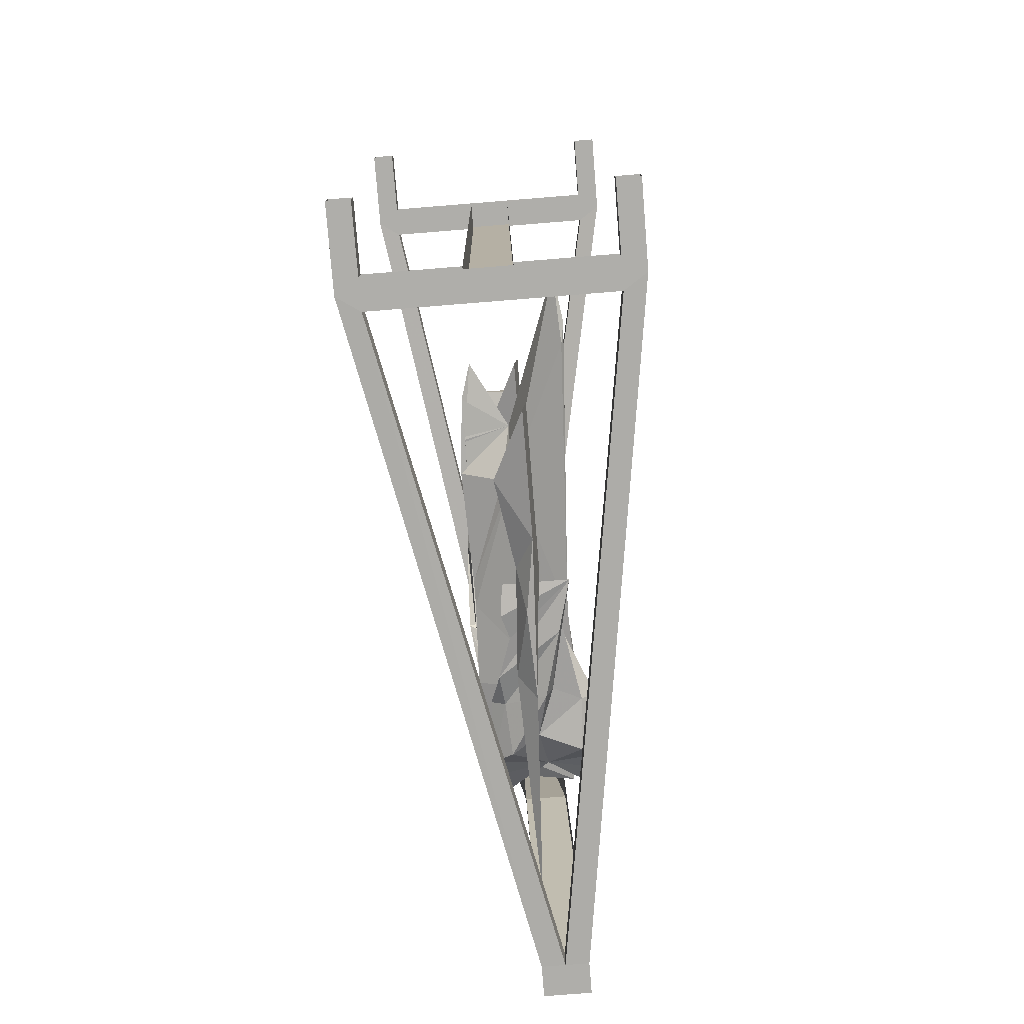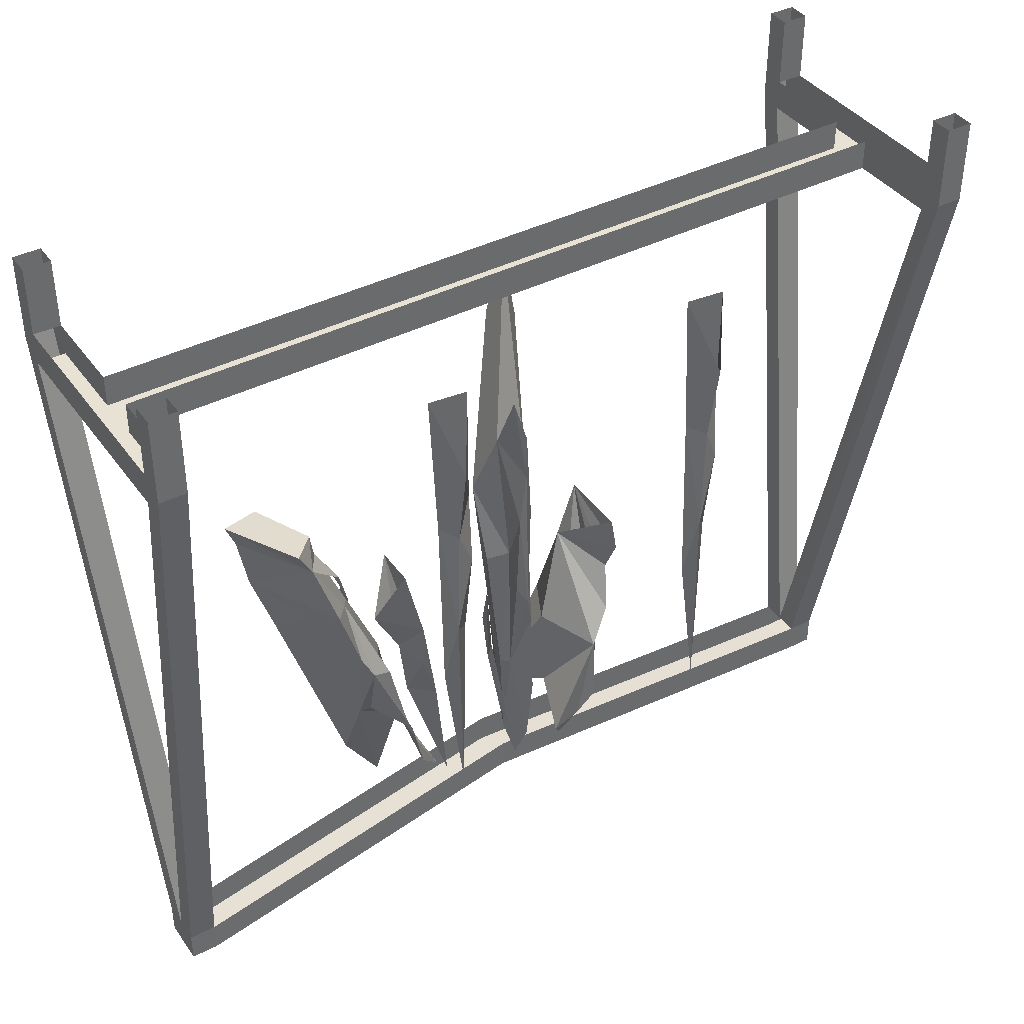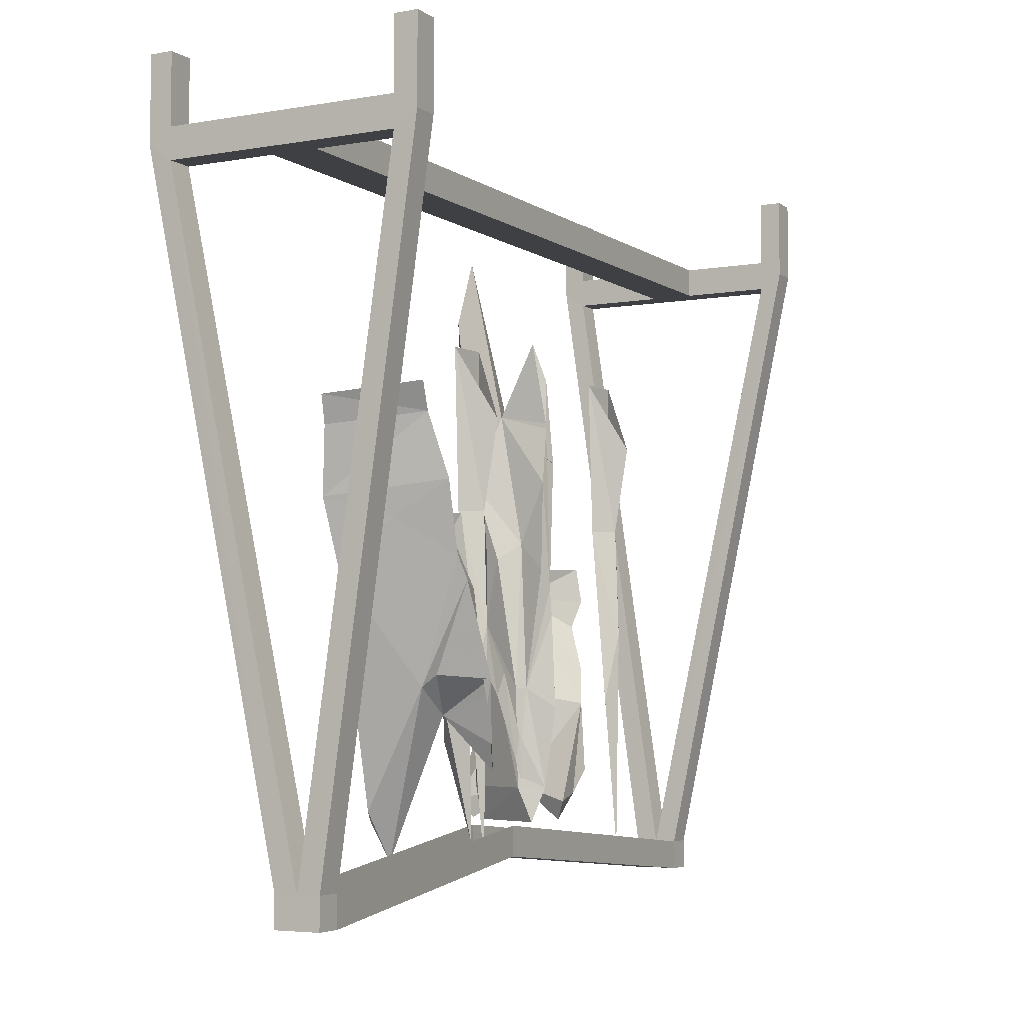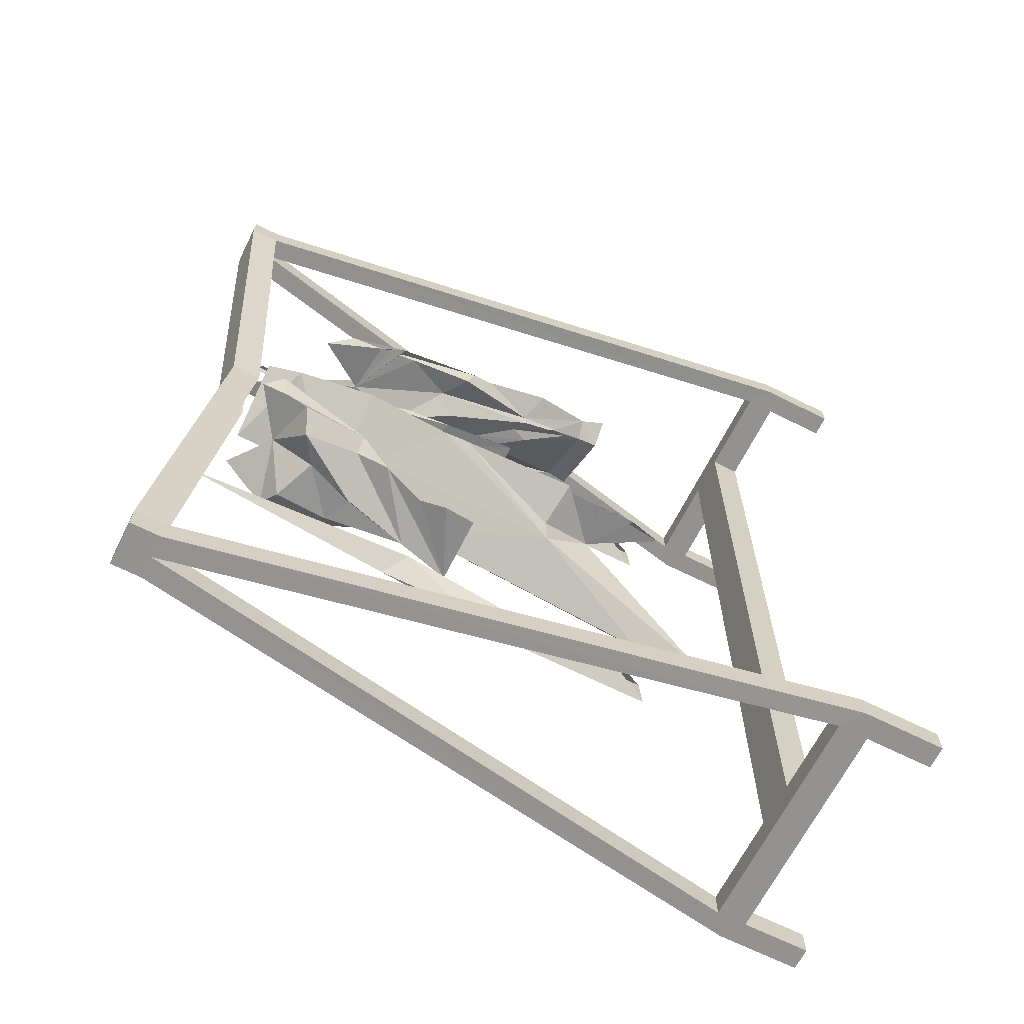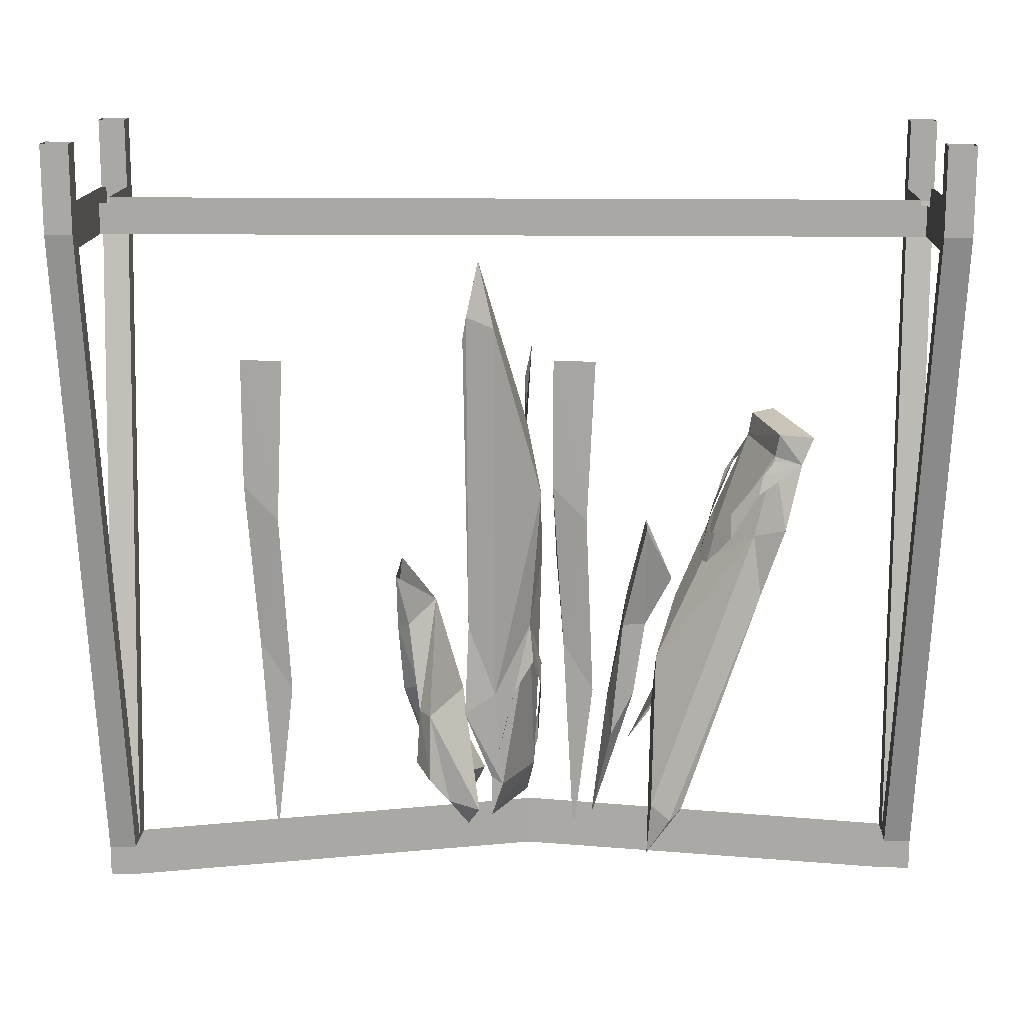
<metadata>
{"format":"obj","ext":"obj","renderer":"f3d","projection":"perspective","resolution":1024,"background":"white","views":[{"elev":-77.6,"azim":-175.4,"up":"+Z"},{"elev":39.8,"azim":58.0,"up":"+Y"},{"elev":-4.8,"azim":28.6,"up":"+Y"},{"elev":-66.4,"azim":63.3,"up":"+Z"},{"elev":14.8,"azim":-87.9,"up":"+Y"}]}
</metadata>
<code>
v -0.1797 -0.7969 -0.5078
v -0.1797 -0.4609 -0.4922
v -0.1719 -0.4609 -0.5781
v -0.1719 -0.7266 -0.5781
v -0.1562 -1.07 -0.5547
v -0.1406 -1.18 -0.4922
v -0.1172 -1.031 -0.5156
v -0.1328 -0.7969 -0.5312
v -0.1016 -0.6094 -0.5312
v -0.1328 -1.508 -0.5312
v -0.1484 -0.8828 -0.5703
v -0.2031 -0.6016 0.5234
v -0.2031 -0.6641 0.5703
v -0.1953 -0.6094 0.5938
v -0.01562 -0.5859 0.5234
v -0.0625 -0.5859 0.4766
v -0.0625 -0.6328 0.4688
v -0.1953 -0.6484 0.5156
v -0.2266 -0.7969 0.5391
v -0.02344 -0.6406 0.4922
v -0.05469 -0.7891 0.4141
v -0.0625 -0.7812 0.4062
v -0.1484 -0.8828 0.375
v -0.2109 -0.8125 0.4766
v -0.2188 -0.9375 0.4922
v -0.1094 -0.8359 0.4766
v 0 -0.7656 0.4531
v -0.007812 -0.9062 0.4062
v 0 -0.9531 0.3828
v -0.007812 -0.9688 0.3438
v -0.0625 -1.008 0.3438
v -0.1016 -0.9766 0.3203
v -0.1562 -1.094 0.2812
v -0.25 -1.391 0.2734
v -0.2578 -1.422 0.3125
v -0.25 -1.398 0.3359
v -0.1094 -1.156 0.3672
v -0.1172 -1.211 0.2734
v -0.007812 -1.109 0.3125
v -0.007812 -1.195 0.2891
v -0.03125 -1.32 0.2266
v -0.007812 -1.266 0.2734
v 0.007812 -1.141 0.3047
v -0.08594 -1.133 0.3516
v -0.2422 -1.5 0.2656
v -0.0625 -0.6719 0.4453
v -0.05469 -0.7109 0.4219
v -0.08594 -0.8047 0.3906
v -0.1016 -0.7656 0.3984
v -0.1328 -0.8828 0.3672
v -0.1328 -0.8203 0.3828
v -0.1641 -0.8828 0.3828
v -0.1641 -0.8203 0.3984
v -0.2031 -0.8203 0.4297
v -0.1875 -0.7734 0.4297
v -0.2109 -0.7266 0.4844
v -0.2031 -0.6875 0.4922
v -0.1953 -0.6484 0.5234
v -0.1562 -1.023 0.2109
v -0.1719 -0.8125 0.2578
v -0.08594 -0.8125 0.2578
v -0.08594 -0.9766 0.2188
v -0.1094 -1.195 0.1797
v -0.1641 -1.266 0.1875
v -0.1406 -1.18 0.2344
v -0.125 -1.031 0.2578
v -0.125 -0.9297 0.3125
v -0.125 -1.461 0.1484
v -0.09375 -1.078 0.2188
v -0.1641 -0.7969 0.1328
v -0.1641 -0.4609 0.1484
v -0.1562 -0.4609 0.0625
v -0.1562 -0.7266 0.0625
v -0.1406 -1.07 0.08594
v -0.125 -1.18 0.1484
v -0.1016 -1.031 0.125
v -0.1172 -0.7969 0.1094
v -0.08594 -0.6094 0.1094
v -0.1172 -1.508 0.1094
v -0.1328 -0.8828 0.07031
v -0.2188 -1.43 -0.0625
v -0.2188 -1.359 -0.03906
v -0.2188 -1.344 -0.0625
v -0.03906 -1.359 -0.007812
v -0.0625 -1.43 0.007812
v -0.08594 -1.359 0.02344
v -0.1641 -1.023 0.01562
v -0.2266 -1.156 -0.05469
v -0.2422 -1.195 -0.1172
v -0.01562 -1.195 -0.007812
v -0.07031 -1.156 0.01562
v -0.08594 -1.156 0.03125
v -0.125 -0.8906 0.03906
v -0.1797 -0.7344 0.03906
v -0.2734 -0.375 -0.05469
v -0.2734 -0.3516 -0.1094
v -0.2344 -1.008 -0.1094
v -0.1328 -1.125 -0.0625
v -0.02344 -1.008 -0.007812
v -0.02344 -0.9531 0
v -0.03125 -0.9141 0.02344
v -0.08594 -0.8594 0.007812
v -0.1328 -0.5938 0.007812
v -0.2578 -0.2422 -0.08594
v -0.2656 -0.3984 -0.1172
v -0.1328 -0.6953 -0.0625
v -0.1094 -0.7109 -0.03906
v -0.01562 -0.6953 0
v -0.03125 -0.6172 0
v -0.03125 -0.7344 0.01562
v -0.05469 -0.4453 0.01562
v -0.03125 -0.5234 0
v -0.08594 -1.305 0.03125
v -0.07812 -1.25 0.03125
v -0.1094 -1.125 0.03906
v -0.125 -1.172 0.03906
v -0.1719 -1.102 0.02344
v -0.2109 -1.156 -0.01562
v -0.2266 -1.25 -0.03906
v -0.07812 -1.359 0.01562
v -0.1016 -1.023 -0.25
v -0.2422 -0.8984 -0.2578
v -0.08594 -0.9688 -0.2656
v -0.1875 -0.9609 -0.1797
v -0.07031 -1.117 -0.2344
v -0.2109 -1.016 -0.2578
v -0.2188 -1.008 -0.2344
v -0.25 -1.188 -0.2109
v -0.2812 -1.188 -0.1875
v -0.1641 -1.164 -0.125
v -0.04688 -1.188 -0.1875
v -0.07812 -1.188 -0.2109
v -0.1719 -1.164 -0.25
v -0.1875 -1.156 -0.2188
v -0.1484 -1.266 -0.2109
v -0.2422 -1.305 -0.2188
v -0.2891 -1.328 -0.1875
v -0.2812 -1.375 -0.1484
v -0.2891 -1.391 -0.08594
v -0.1641 -1.359 -0.1328
v -0.03906 -1.391 -0.08594
v -0.04688 -1.375 -0.1484
v -0.03906 -1.328 -0.1875
v -0.08594 -1.305 -0.2188
v -0.09375 -0.8984 -0.2578
v -0.2656 -1.43 -0.1094
v -0.0625 -1.43 -0.1094
v -0.07812 -1.516 0.7812
v -0.125 -1.516 0.7812
v -0.3984 -0.1719 0.8047
v -0.3516 -0.2031 0.8047
v -0.3516 -0.2031 0.8594
v -0.07812 -1.516 0.8359
v 0.125 -0.2031 0.8047
v -0.03125 -1.516 0.7812
v 0.1719 -0.1719 0.8047
v 0.1719 -0.1719 0.8594
v -0.03125 -1.516 0.8359
v -0.03125 -1.578 0.8359
v -0.03125 -1.578 0.7812
v -0.1016 -1.5 0.01562
v -0.1016 -1.438 0.01562
v -0.125 -1.578 -0.8281
v -0.125 -1.516 -0.8281
v -0.125 -1.516 -0.8828
v 0.1484 -0.1719 -0.8516
v -0.1719 -1.516 -0.8281
v 0.1016 -0.2031 -0.8516
v 0.1016 -0.2031 -0.9062
v -0.1719 -1.516 -0.8828
v -0.375 -0.2031 -0.8516
v -0.2188 -1.516 -0.8281
v -0.4219 -0.1719 -0.8516
v -0.4219 -0.1719 -0.9062
v -0.2188 -1.516 -0.8828
v -0.2188 -1.578 -0.8828
v -0.2188 -1.578 -0.8281
v -0.1953 -1.5 0.01562
v -0.1953 -1.438 0.01562
v -0.125 -1.578 0.7812
v -0.125 -1.516 0.8359
v -0.3984 -0.1719 0.8594
v -0.3984 0 0.8047
v -0.3516 -0.1406 0.8047
v -0.1641 -0.1406 0.8047
v -0.1641 -0.2031 0.8047
v 0.125 -0.2031 0.8594
v -0.3516 -0.1406 0.8594
v -0.125 -1.578 0.8359
v -0.07812 -1.578 0.8359
v -0.07031 -0.2031 0.8047
v 0.125 -0.1406 0.8047
v 0.125 0 0.8047
v 0.1719 0 0.8047
v 0.1719 0 0.8594
v 0.125 -0.1406 0.8594
v -0.3516 0 0.8047
v -0.3516 0 0.8594
v -0.3984 0 0.8594
v 0.125 0 0.8594
v -0.125 -1.578 -0.8828
v 0.1484 -0.1719 -0.9062
v 0.1484 0 -0.8516
v 0.1016 -0.1406 -0.8516
v -0.08594 -0.1406 -0.8516
v -0.08594 -0.2031 -0.8516
v -0.375 -0.2031 -0.9062
v 0.1016 -0.1406 -0.9062
v 0.1016 0 -0.9062
v 0.1484 0 -0.9062
v -0.07031 -0.1406 0.8047
v -0.1797 -0.2031 -0.8516
v -0.375 -0.1406 -0.9062
v -0.1797 -0.1406 -0.8516
v -0.375 -0.1406 -0.8516
v -0.375 0 -0.8516
v -0.4219 0 -0.8516
v -0.4219 0 -0.9062
v -0.375 0 -0.9062
v -0.1719 -1.578 -0.8828
v 0.1016 0 -0.8516
f 1 2 3
f 1 3 4
f 1 4 5
f 1 5 6
f 1 6 7
f 1 7 8
f 1 8 2
f 2 8 9
f 9 8 4
f 9 4 3
f 10 6 5
f 10 5 7
f 10 7 6
f 5 4 11
f 5 11 7
f 7 11 8
f 8 11 4
f 12 13 14
f 12 14 15
f 12 15 16
f 12 16 17
f 12 17 18
f 12 18 13
f 13 20 14
f 14 20 15
f 15 20 16
f 16 20 17
f 46 47 48
f 46 48 49
f 49 48 50
f 49 50 51
f 51 50 52
f 51 52 53
f 53 52 54
f 53 54 55
f 55 54 56
f 55 56 57
f 57 56 13
f 57 13 58
f 47 46 17
f 47 17 20
f 59 60 61
f 59 61 62
f 59 62 63
f 59 63 64
f 59 64 65
f 59 65 66
f 59 66 60
f 60 66 67
f 67 66 62
f 67 62 61
f 68 64 63
f 68 63 65
f 68 65 64
f 63 62 69
f 63 69 65
f 65 69 66
f 66 69 62
f 70 71 72
f 70 72 73
f 70 73 74
f 70 74 75
f 70 75 76
f 70 76 77
f 70 77 71
f 71 77 78
f 78 77 73
f 78 73 72
f 79 75 74
f 79 74 76
f 79 76 75
f 74 73 80
f 74 80 76
f 76 80 77
f 77 80 73
f 81 82 83
f 81 83 84
f 81 84 85
f 81 85 86
f 81 86 82
f 84 86 85
f 113 114 115
f 113 115 116
f 116 115 87
f 116 87 117
f 117 87 118
f 118 119 83
f 114 113 120
f 114 120 84
f 13 18 19
f 13 19 20
f 17 20 21
f 17 22 23
f 17 23 18
f 18 23 24
f 18 24 19
f 19 26 27
f 19 27 20
f 20 27 21
f 22 32 23
f 23 32 33
f 23 33 24
f 24 33 34
f 24 34 35
f 24 35 25
f 25 35 36
f 25 36 37
f 25 37 26
f 26 37 28
f 82 86 87
f 82 87 88
f 82 88 89
f 82 89 83
f 83 89 84
f 84 89 90
f 84 90 91
f 84 91 86
f 86 92 87
f 87 92 93
f 87 93 94
f 87 94 88
f 88 94 95
f 88 95 96
f 88 96 97
f 89 98 90
f 96 105 97
f 97 105 106
f 97 106 98
f 98 106 99
f 121 122 123
f 121 123 124
f 122 125 126
f 125 131 132
f 125 132 126
f 130 140 131
f 131 140 141
f 131 141 142
f 131 142 143
f 133 144 135
f 140 135 144
f 140 144 143
f 140 143 142
f 140 142 147
f 140 147 141
f 141 147 142
f 17 21 22
f 21 28 29
f 21 31 22
f 22 31 32
f 38 34 33
f 38 33 31
f 38 44 37
f 38 37 45
f 38 45 34
f 34 45 35
f 35 45 36
f 36 45 37
f 44 29 37
f 37 29 28
f 31 33 32
f 86 91 92
f 91 99 100
f 91 102 92
f 92 102 93
f 93 102 94
f 94 102 103
f 94 103 95
f 95 103 104
f 95 104 96
f 96 104 105
f 99 106 100
f 100 106 107
f 103 107 106
f 103 106 104
f 104 106 105
f 122 126 127
f 126 133 134
f 126 134 127
f 133 135 134
f 19 24 25
f 19 25 26
f 21 27 28
f 26 28 27
f 88 97 89
f 89 97 98
f 90 98 99
f 90 99 91
f 121 124 125
f 121 125 122
f 124 130 131
f 124 131 125
f 126 132 133
f 131 143 132
f 132 143 144
f 132 144 133
f 123 145 124
f 145 123 122
f 21 29 30
f 21 30 31
f 38 31 39
f 38 39 40
f 38 40 41
f 41 40 42
f 42 40 43
f 42 43 38
f 38 43 44
f 31 30 39
f 39 30 29
f 39 29 40
f 40 29 43
f 43 29 44
f 91 100 101
f 91 101 102
f 100 107 108
f 100 108 109
f 100 109 110
f 100 110 101
f 101 110 102
f 102 110 103
f 103 110 109
f 103 109 111
f 111 109 112
f 112 109 108
f 112 108 103
f 103 108 107
f 122 127 124
f 124 127 128
f 124 128 129
f 124 129 130
f 127 134 128
f 128 134 135
f 128 135 136
f 128 136 137
f 128 137 129
f 129 137 138
f 129 138 139
f 129 139 130
f 130 139 140
f 138 146 139
f 139 146 140
f 140 146 138
f 140 138 137
f 140 137 136
f 140 136 135
f 148 149 150
f 148 150 151
f 148 154 155
f 155 154 156
f 155 156 157
f 155 157 158
f 155 158 159
f 155 159 160
f 155 160 161
f 155 161 162
f 162 161 163
f 162 163 164
f 164 163 165
f 164 165 166
f 164 166 167
f 167 166 168
f 167 171 172
f 172 171 173
f 172 173 174
f 172 174 175
f 172 175 176
f 172 176 177
f 172 177 178
f 172 178 179
f 179 178 180
f 179 180 149
f 149 180 181
f 149 181 150
f 150 181 182
f 150 182 183
f 150 183 184
f 150 184 151
f 151 186 152
f 152 186 187
f 154 187 191
f 154 192 156
f 156 192 193
f 156 193 194
f 156 194 195
f 156 195 157
f 184 183 197
f 182 199 183
f 181 180 189
f 189 180 160
f 189 160 159
f 160 180 178
f 160 178 161
f 161 178 177
f 161 177 163
f 163 177 201
f 163 201 165
f 165 202 166
f 166 202 203
f 166 203 204
f 166 204 168
f 168 206 169
f 169 206 207
f 202 210 203
f 186 191 187
f 191 186 212
f 191 212 206
f 206 212 207
f 207 212 171
f 171 215 173
f 173 215 216
f 173 216 217
f 173 217 218
f 173 218 174
f 204 203 221
f 177 176 201
f 148 151 152
f 148 152 153
f 148 153 154
f 167 168 169
f 167 169 170
f 167 170 171
f 151 184 185
f 151 185 186
f 152 187 188
f 152 188 182
f 152 182 181
f 152 181 153
f 153 181 189
f 153 189 190
f 153 190 158
f 153 158 157
f 153 157 187
f 153 187 154
f 154 191 192
f 157 195 196
f 157 196 187
f 187 196 188
f 184 197 198
f 184 198 188
f 188 198 182
f 182 198 199
f 195 200 196
f 196 200 193
f 196 193 192
f 158 190 159
f 165 201 170
f 165 170 169
f 165 169 202
f 168 204 205
f 168 205 206
f 169 207 208
f 169 208 202
f 202 208 209
f 202 209 210
f 192 191 211
f 211 191 206
f 211 206 205
f 207 171 170
f 207 170 174
f 207 174 213
f 207 213 208
f 186 185 214
f 186 214 212
f 212 214 215
f 212 215 171
f 174 218 213
f 213 218 219
f 213 219 216
f 213 216 215
f 174 170 175
f 175 170 220
f 175 220 176
f 204 221 209
f 204 209 208
f 170 201 220

</code>
